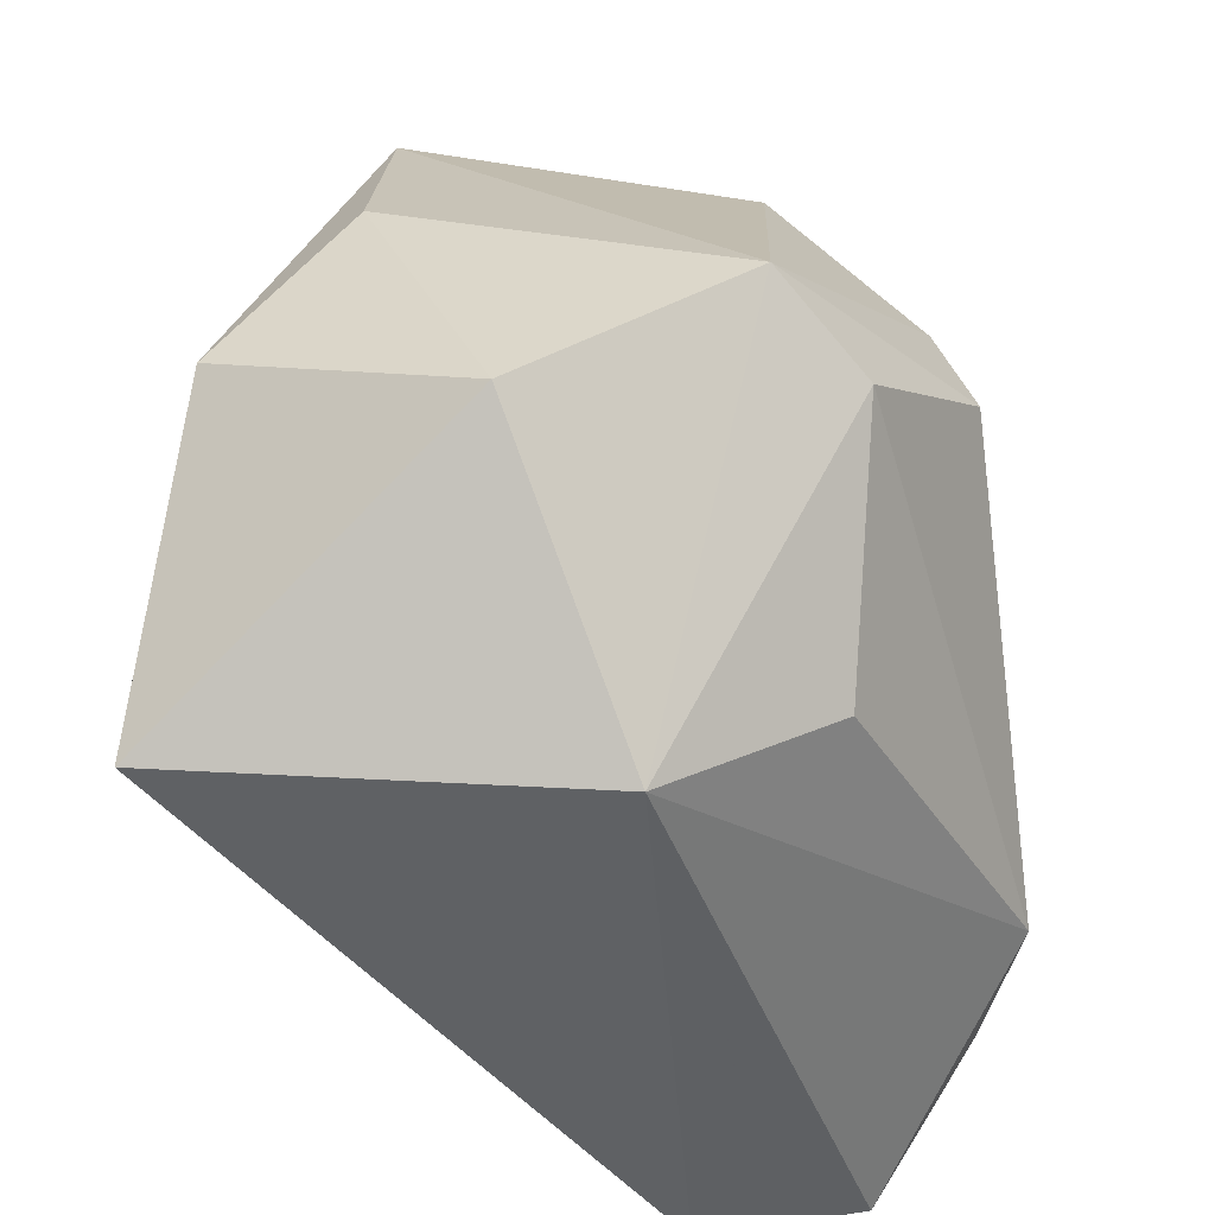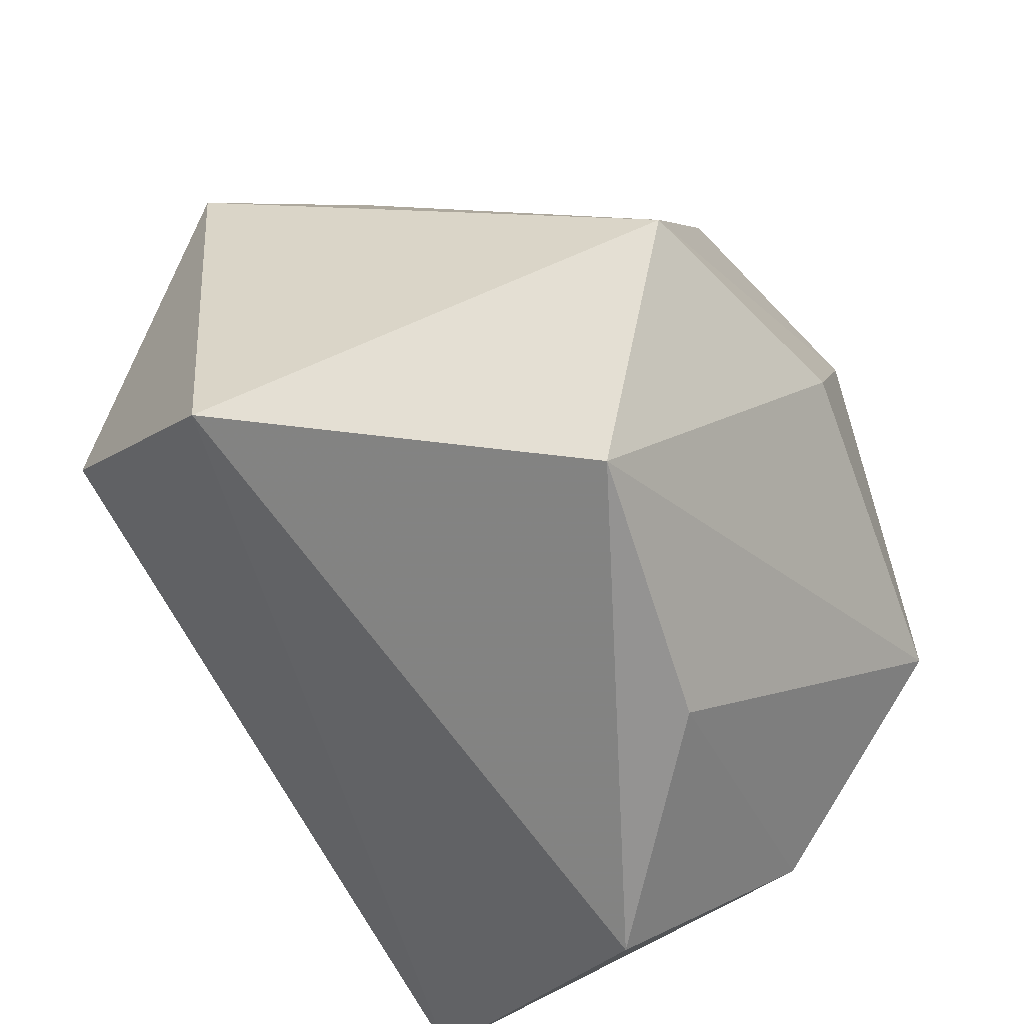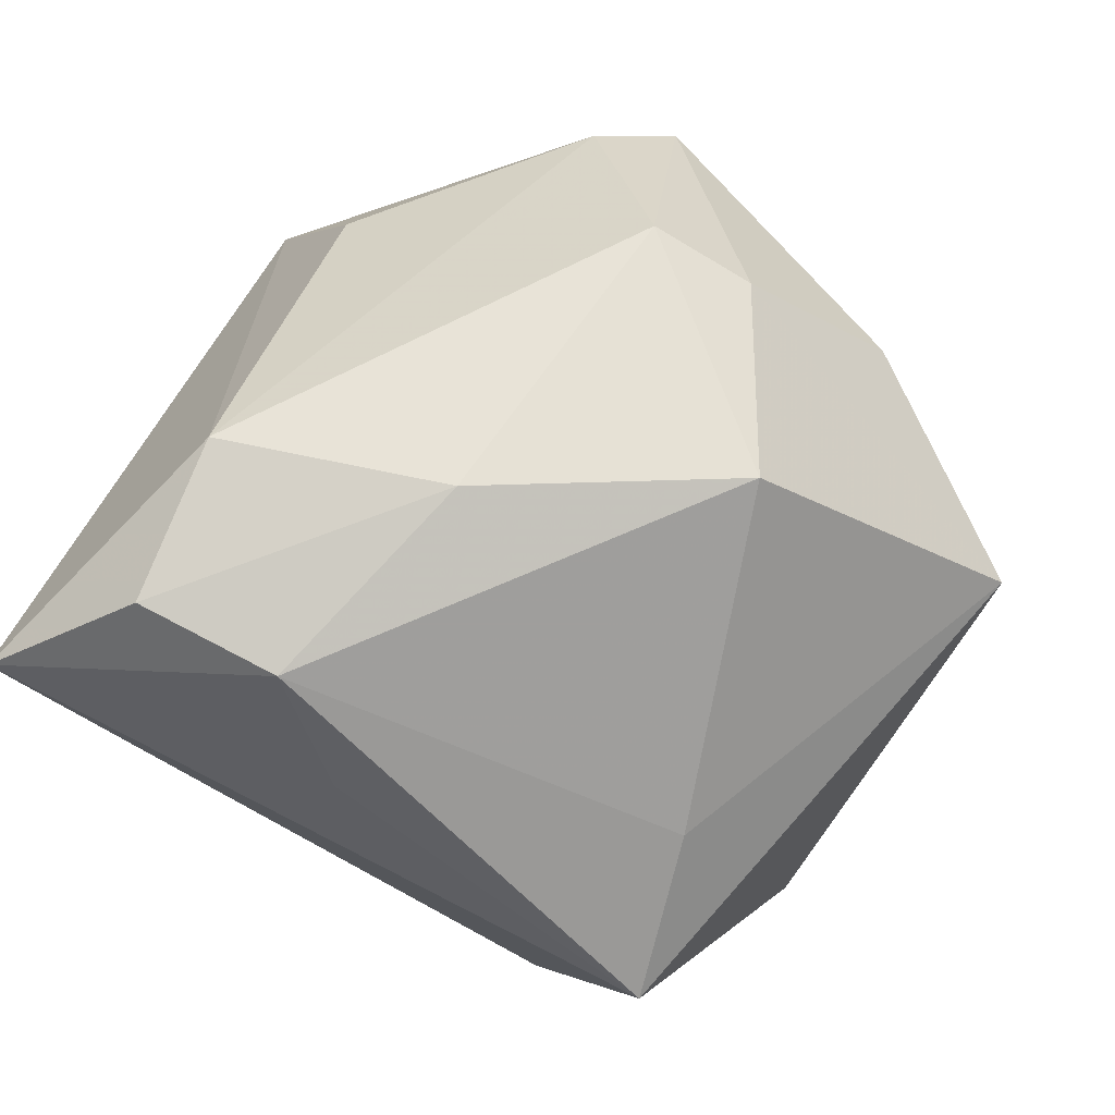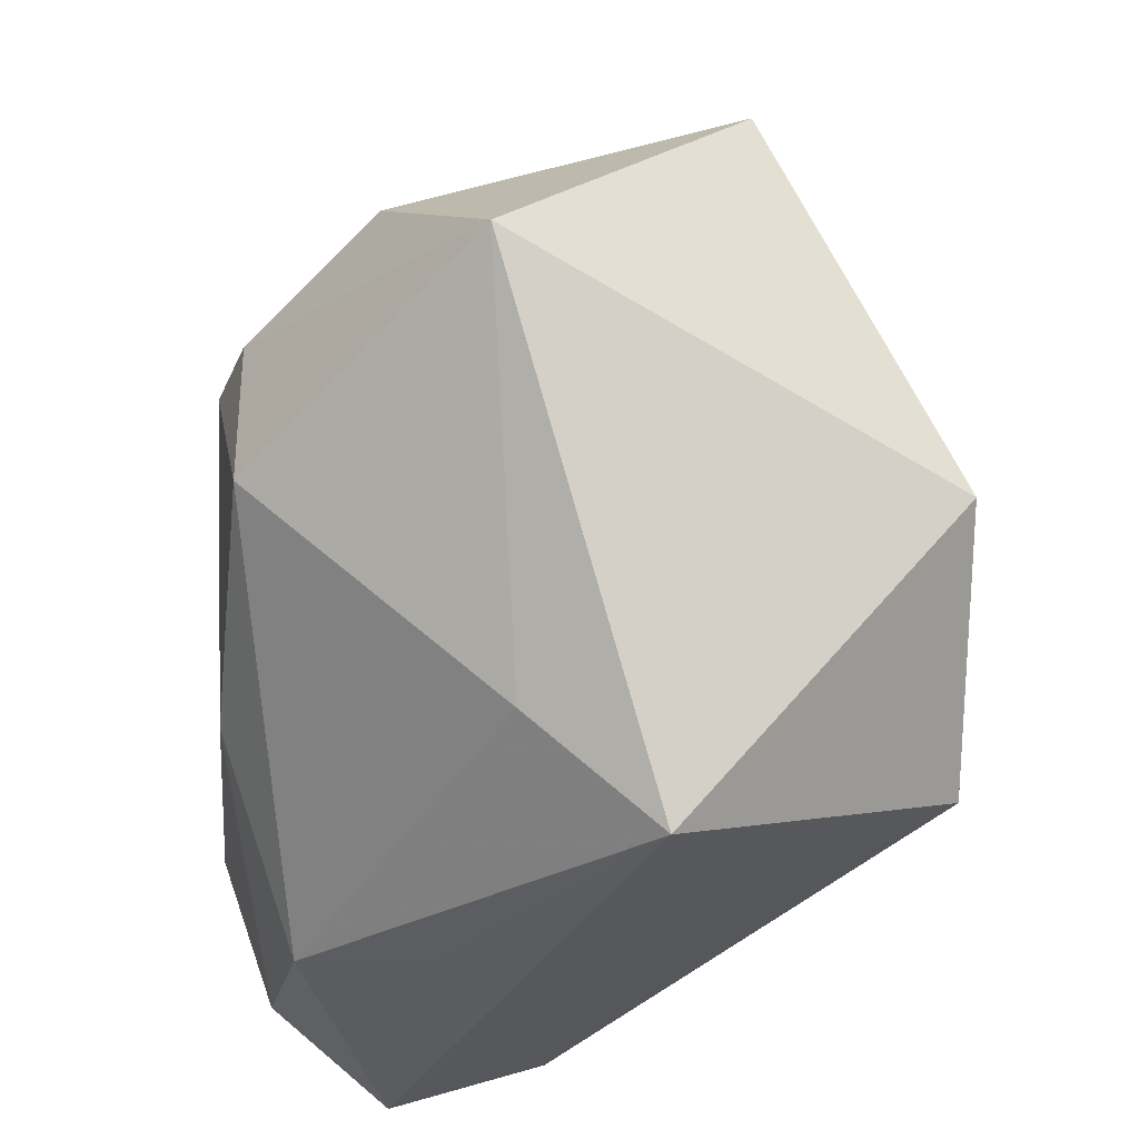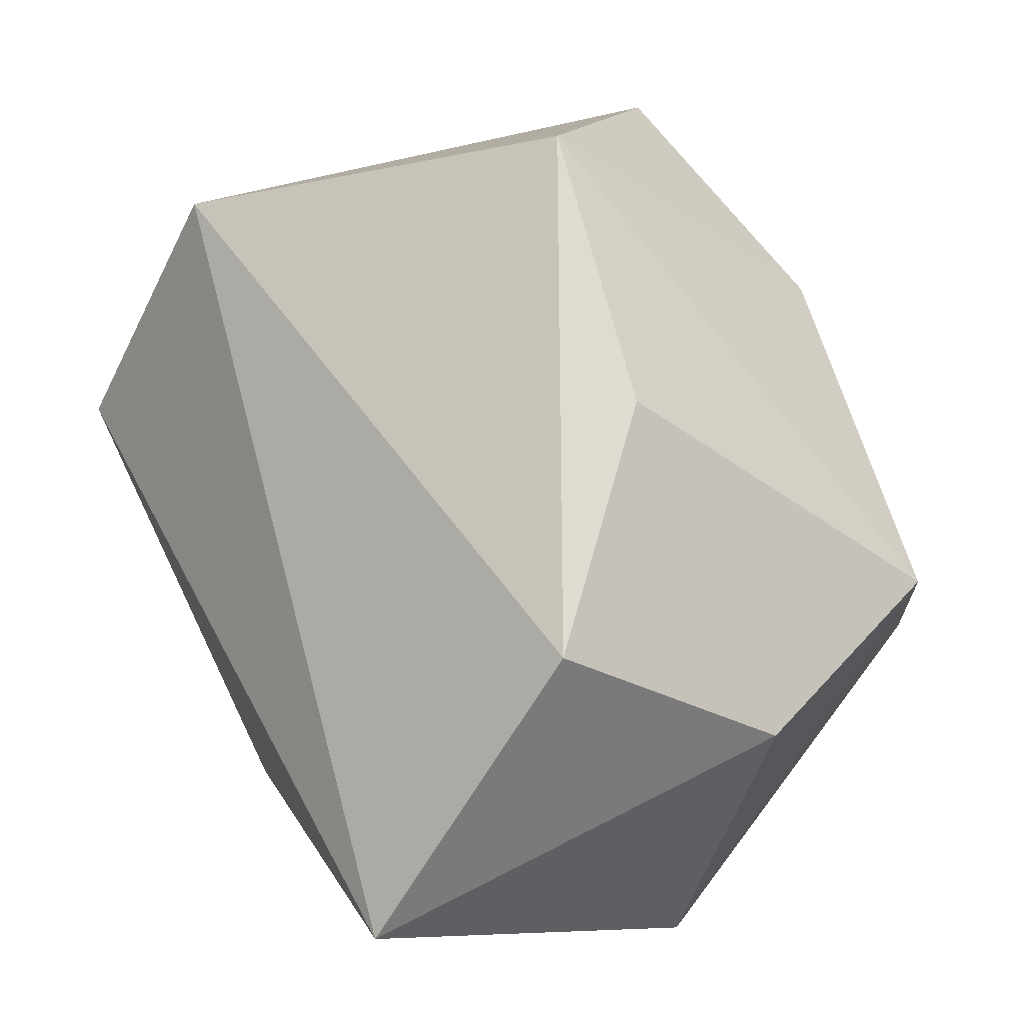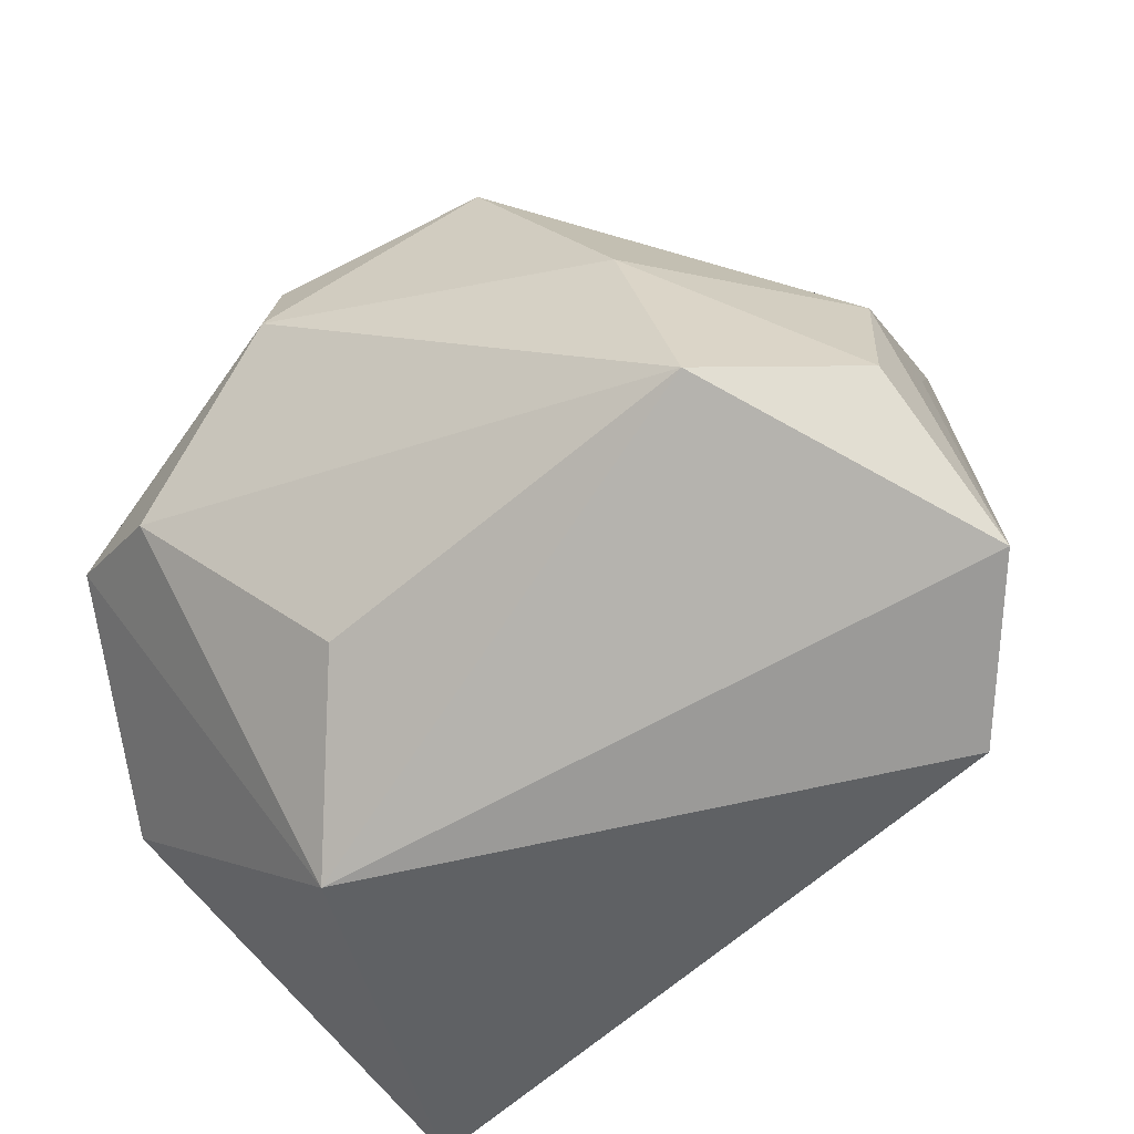
<metadata>
{"format":"obj","ext":"obj","renderer":"f3d","projection":"perspective","resolution":1024,"background":"white","views":[{"elev":-46.8,"azim":-82.0,"up":"+Y"},{"elev":44.1,"azim":-135.4,"up":"+Y"},{"elev":57.8,"azim":116.1,"up":"+Z"},{"elev":64.9,"azim":90.5,"up":"+Y"},{"elev":0.9,"azim":-127.8,"up":"+Y"},{"elev":-51.5,"azim":19.1,"up":"+Y"}]}
</metadata>
<code>
v 0.03719 -0.03754 0.003926
v -0.0243 0.02638 0.01902
v -0.01648 0.01507 0.0321
v 0.01624 0.001701 0.03382
v 0.04325 -0.03196 0.01926
v 0.02205 -0.01952 0.03533
v -0.01267 -0.02577 0.0228
v 0.0363 -0.005588 0.0266
v -0.01885 -0.03754 0.007242
v -0.01615 0.005355 0.0355
v 0.02215 -0.02407 -0.01528
v -0.0229 -0.03364 -0.03215
v -0.03944 -0.002591 0.01998
v 0.02504 0.02857 0.005801
v 0.03682 -0.01888 0.02992
v 0.02783 0.01457 -0.03215
v -0.04 -0.007931 -0.02443
v -0.02604 0.03891 -0.01388
v -0.04162 -0.01595 -0.0009844
v 0.00822 0.03433 -0.03215
v -0.03032 -0.007489 0.02687
v 0.03635 0.0297 -0.006812
v 0.03814 -3.357e-05 0.01409
v 0.002102 0.02424 0.03096
v -0.01164 0.04512 0.008261
v -0.03672 0.01428 -0.01338
f 11 1 12
f 12 1 9
f 17 20 12
f 18 20 17
f 5 9 1
f 9 5 6
f 6 5 15
f 16 11 12
f 12 20 16
f 16 20 22
f 1 11 16
f 22 5 16
f 16 5 1
f 13 9 21
f 15 5 8
f 21 9 7
f 7 6 21
f 9 6 7
f 21 6 10
f 10 13 21
f 4 6 15
f 15 8 4
f 4 8 24
f 24 10 4
f 4 10 6
f 18 17 26
f 26 13 18
f 9 13 19
f 12 9 19
f 19 17 12
f 19 26 17
f 13 26 19
f 14 8 22
f 24 8 14
f 23 5 22
f 22 8 23
f 23 8 5
f 18 13 2
f 13 10 3
f 3 2 13
f 3 10 24
f 18 2 25
f 24 14 25
f 25 3 24
f 2 3 25
f 25 14 22
f 22 20 25
f 25 20 18

</code>
